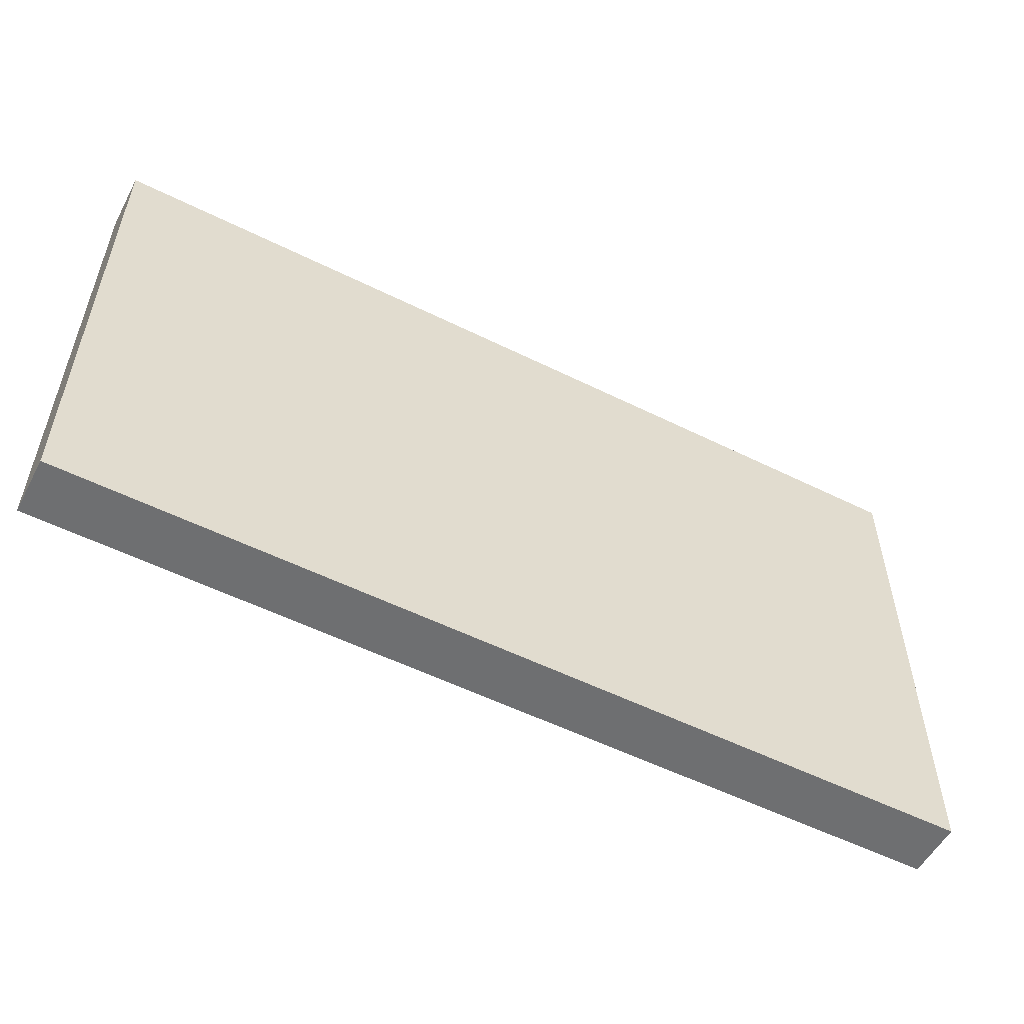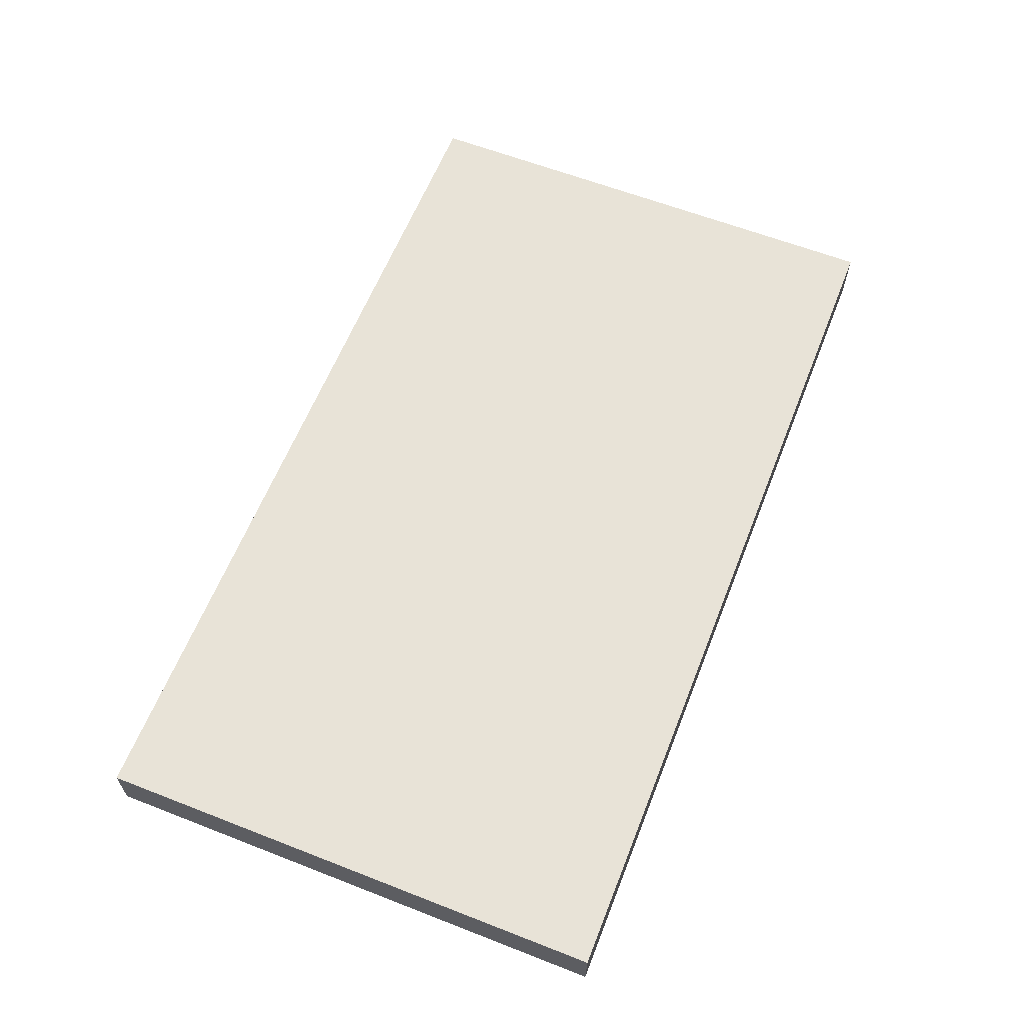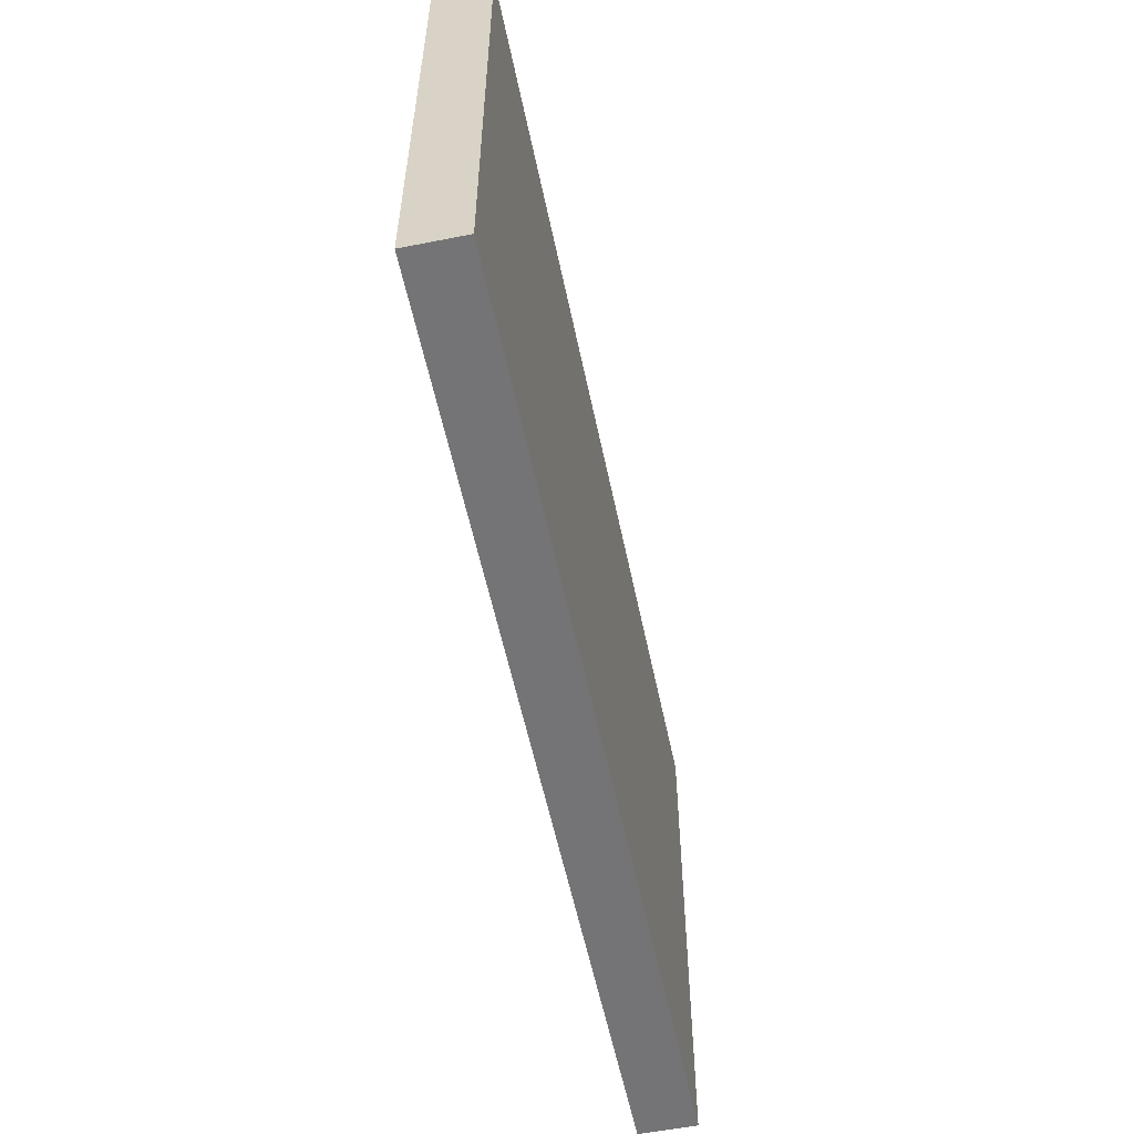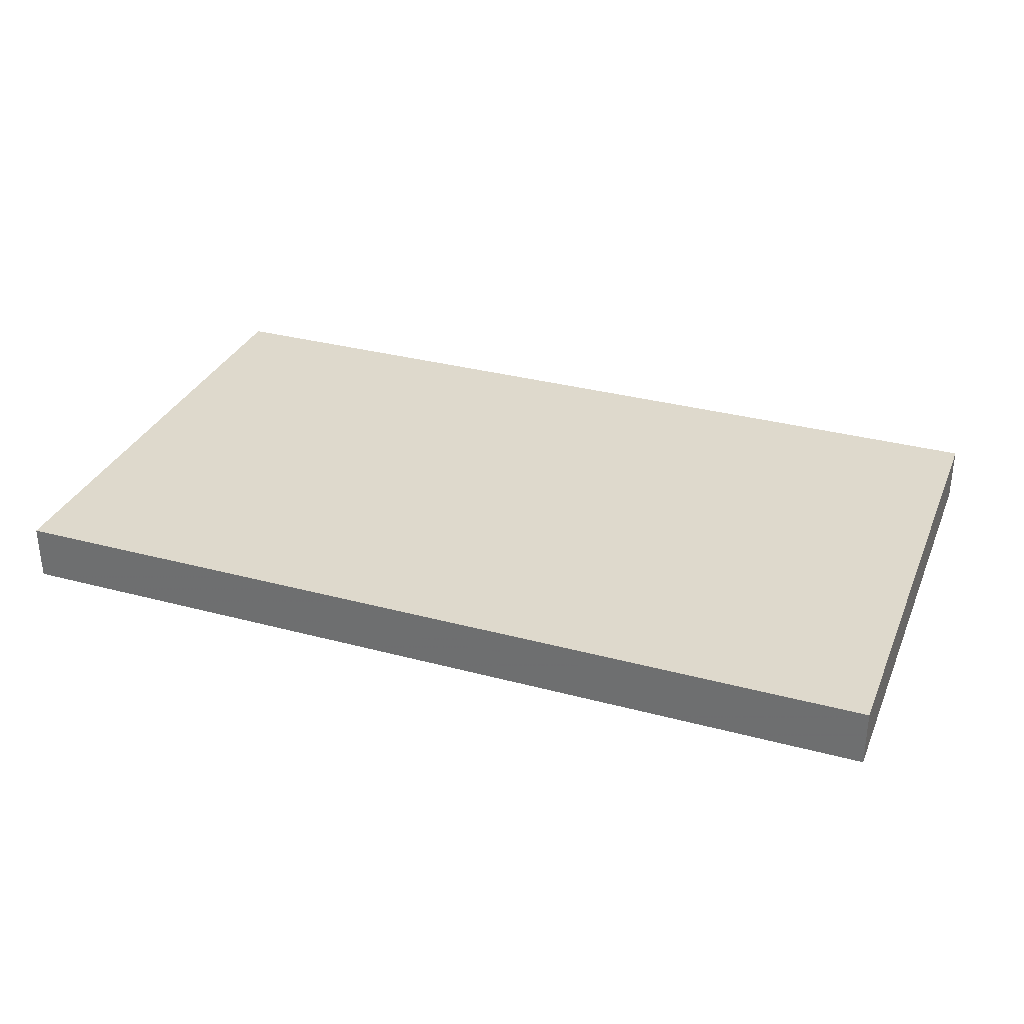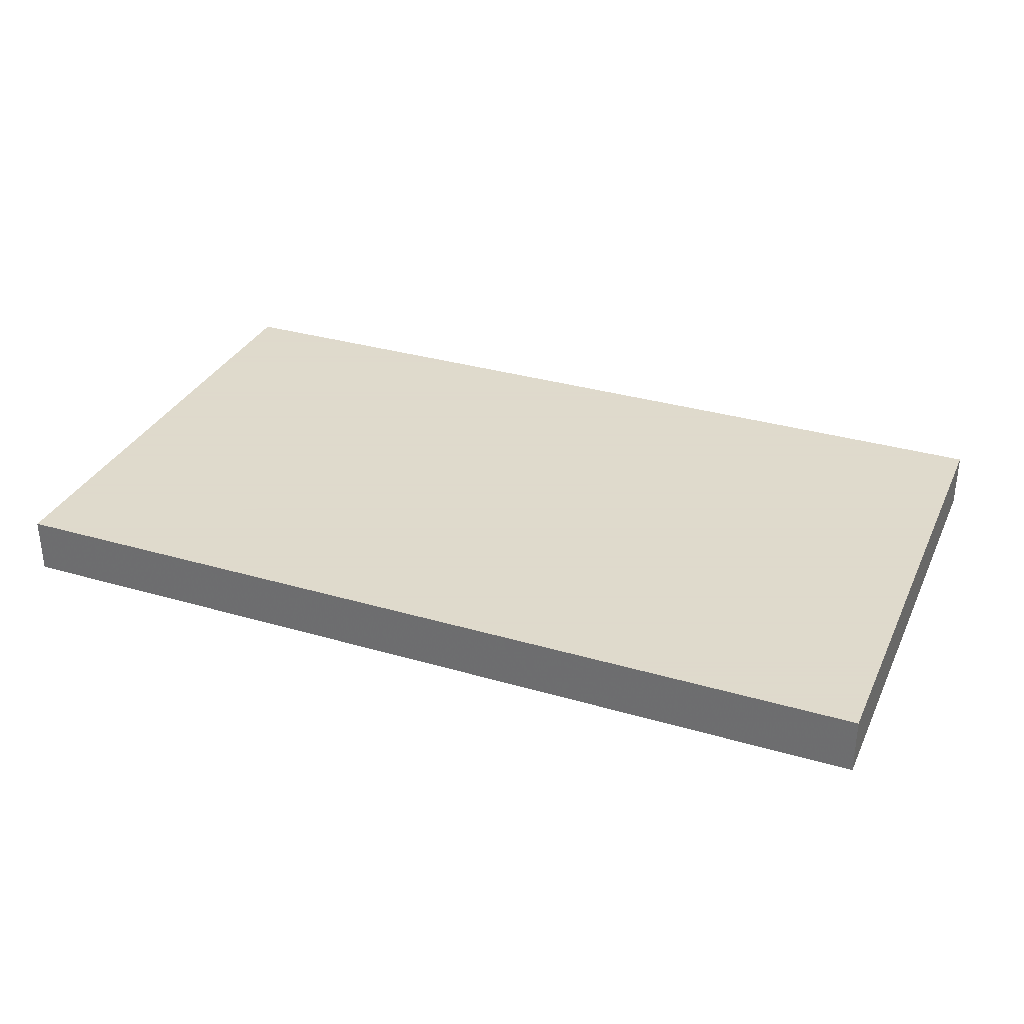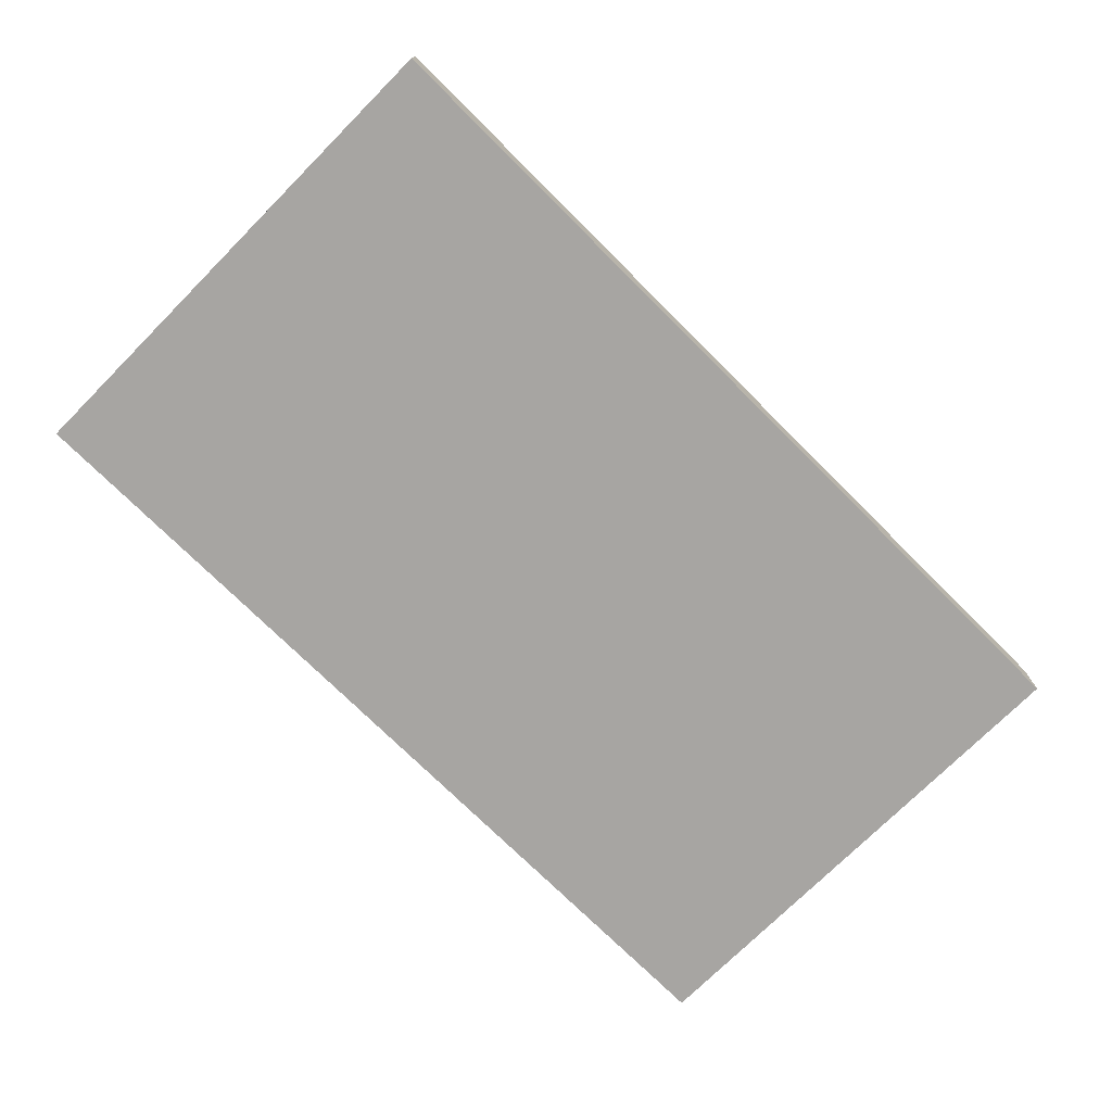
<metadata>
{"format":"obj","ext":"obj","renderer":"f3d","projection":"perspective","resolution":1024,"background":"white","views":[{"elev":-54.6,"azim":152.3,"up":"+Y"},{"elev":61.8,"azim":-68.4,"up":"+Z"},{"elev":-56.3,"azim":-78.3,"up":"+Y"},{"elev":32.1,"azim":20.6,"up":"+Z"},{"elev":32.4,"azim":-157.8,"up":"+Z"},{"elev":-73.9,"azim":135.1,"up":"+Z"}]}
</metadata>
<code>
o Cube
v -1.75 1 0.109
v -1.75 -1 0.109
v -1.75 -1 -0.109
v -1.75 1 -0.109
v 1.75 1 0.109
v 1.75 -1 0.109
v 1.75 -1 -0.109
v 1.75 1 -0.109
f 5 1 4
f 5 4 8
f 3 7 8
f 3 8 4
f 2 6 3
f 6 7 3
f 1 5 2
f 5 6 2
f 5 8 6
f 8 7 6
f 1 2 3
f 1 3 4

</code>
